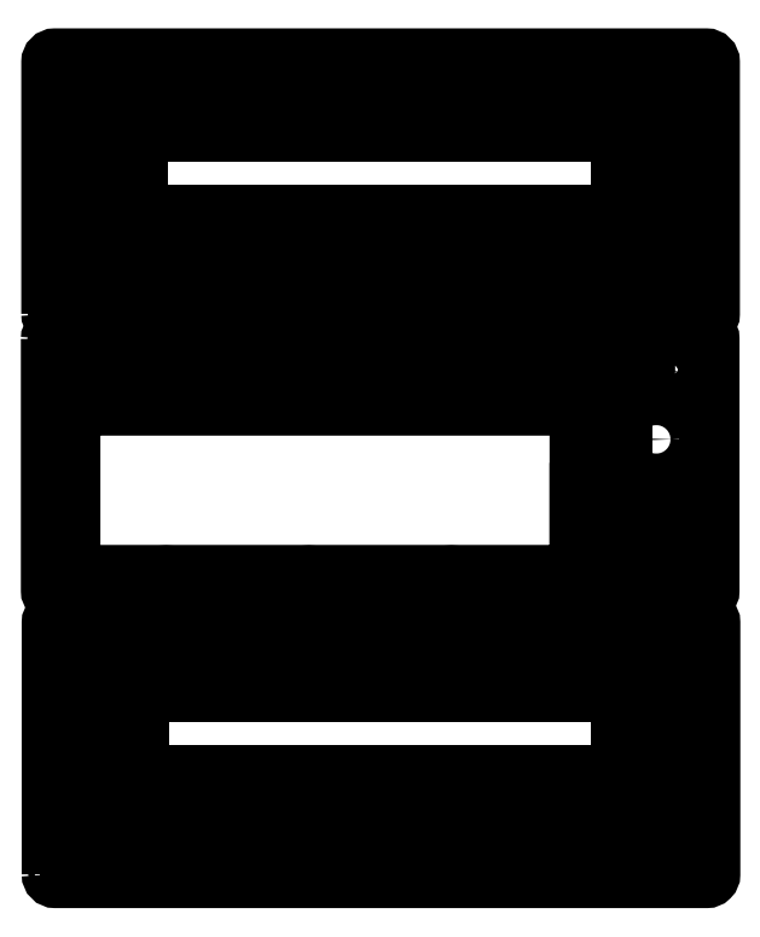
<metadata>
{"format":"dxf","ext":"dxf","renderer":"ezdxf+matplotlib","layout":"modelspace","background":"white","min_lineweight":24,"dpi":150}
</metadata>
<code>
0
SECTION
2
ENTITIES
0
CIRCLE
8
0
10
55.12
20
5.999
30
0
40
1.6
210
0
220
0
230
1
0
CIRCLE
8
0
10
314.4
20
320.5
30
0
40
1.6
210
0
220
0
230
1
0
LWPOLYLINE
8
0
90
18
70
1
43
0
10
49.67
20
303.4
10
49.67
20
162.2
42
0.4142
10
51.67
20
160.2
10
416.7
20
160.2
42
0.4143
10
418.7
20
162.2
10
418.7
20
303.4
42
0.4142
10
416.7
20
305.4
10
382.7
20
305.4
10
382.7
20
280.6
10
373.5
20
280.6
10
373.5
20
291
10
379.6
20
291
10
379.6
20
305.4
10
102.1
20
305.4
42
0.3948
10
95.15
20
298.8
42
-0.9354
10
79.19
20
298.8
42
0.3948
10
72.2
20
305.4
10
51.67
20
305.4
42
0.4141
0
LWPOLYLINE
8
0
90
8
70
1
43
0
10
49.88
20
317.5
42
0.4142
10
51.88
20
315.5
10
416.9
20
315.5
42
0.4142
10
418.9
20
317.5
10
418.9
20
458.7
42
0.4142
10
416.9
20
460.7
10
51.88
20
460.7
42
0.4142
10
49.88
20
458.7
0
LWPOLYLINE
8
0
90
6
70
1
43
0
10
60.39
20
266.1
10
60.39
20
170.9
10
346.1
20
170.9
10
346.1
20
194.2
42
2.522
10
346.1
20
198.3
10
346.1
20
266.1
0
CIRCLE
8
0
10
95.47
20
404.5
30
0
40
1.6
210
0
220
0
230
1
0
LWPOLYLINE
8
0
90
8
70
1
43
0
10
50.12
20
2.999
42
0.4142
10
52.12
20
0.9987
10
417.2
20
0.9987
42
0.4142
10
419.2
20
2.999
10
419.2
20
144.2
42
0.4142
10
417.2
20
146.2
10
52.12
20
146.2
42
0.4142
10
50.12
20
144.2
0
LWPOLYLINE
8
0
90
6
70
1
43
0
10
269.9
20
275.7
10
346.1
20
275.7
10
346.1
20
285.5
42
2.522
10
346.1
20
289.6
10
346.1
20
294.7
10
269.9
20
294.7
0
CIRCLE
8
0
10
234.6
20
141.2
30
0
40
1.6
210
0
220
0
230
1
0
CIRCLE
8
0
10
54.67
20
300.4
30
0
40
1.6
210
0
220
0
230
1
0
CIRCLE
8
0
10
314.6
20
141.2
30
0
40
1.6
210
0
220
0
230
1
0
CIRCLE
8
0
10
413.7
20
232.8
30
0
40
1.6
210
0
220
0
230
1
0
CIRCLE
8
0
10
194.2
20
167.7
30
0
40
3
210
0
220
0
230
1
0
CIRCLE
8
0
10
354.2
20
297.9
30
0
40
3
210
0
220
0
230
1
0
CIRCLE
8
0
10
154.2
20
165.2
30
0
40
1.6
210
0
220
0
230
1
0
CIRCLE
8
0
10
54.67
20
232.8
30
0
40
1.6
210
0
220
0
230
1
0
CIRCLE
8
0
10
179.2
20
278.4
30
0
40
3
210
0
220
0
230
1
0
CIRCLE
8
0
10
234.4
20
320.5
30
0
40
1.6
210
0
220
0
230
1
0
CIRCLE
8
0
10
274.2
20
297.9
30
0
40
3
210
0
220
0
230
1
0
CIRCLE
8
0
10
413.7
20
165.2
30
0
40
1.6
210
0
220
0
230
1
0
CIRCLE
8
0
10
55.12
20
141.2
30
0
40
1.6
210
0
220
0
230
1
0
CIRCLE
8
0
10
234.2
20
165.2
30
0
40
1.6
210
0
220
0
230
1
0
CIRCLE
8
0
10
234.6
20
5.999
30
0
40
1.6
210
0
220
0
230
1
0
CIRCLE
8
0
10
313.9
20
425.4
30
0
40
1.6
210
0
220
0
230
1
0
CIRCLE
8
0
10
114.1
20
55.41
30
0
40
1.6
210
0
220
0
230
1
0
CIRCLE
8
0
10
234.4
20
455.7
30
0
40
1.6
210
0
220
0
230
1
0
CIRCLE
8
0
10
354.2
20
167.7
30
0
40
3
210
0
220
0
230
1
0
CIRCLE
8
0
10
413.9
20
320.5
30
0
40
1.6
210
0
220
0
230
1
0
CIRCLE
8
0
10
274.2
20
167.7
30
0
40
3
210
0
220
0
230
1
0
CIRCLE
8
0
10
395.1
20
285.1
30
0
40
11
210
0
220
0
230
1
0
CIRCLE
8
0
10
413.9
20
388.1
30
0
40
1.6
210
0
220
0
230
1
0
CIRCLE
8
0
10
95.7
20
90.03
30
0
40
1.6
210
0
220
0
230
1
0
CIRCLE
8
0
10
153.9
20
425.4
30
0
40
1.6
210
0
220
0
230
1
0
CIRCLE
8
0
10
314.2
20
300.4
30
0
40
1.6
210
0
220
0
230
1
0
CIRCLE
8
0
10
54.88
20
455.7
30
0
40
1.6
210
0
220
0
230
1
0
LWPOLYLINE
8
0
90
4
70
1
43
0
10
369.9
20
266.1
10
350.6
20
266.1
10
350.6
20
228
10
369.9
20
228
0
LWPOLYLINE
8
0
90
4
70
1
43
0
10
260.4
20
275.7
10
184.2
20
275.7
10
184.2
20
294.7
10
260.4
20
294.7
0
LWPOLYLINE
8
0
90
12
70
1
43
0
10
369.5
20
105.4
10
317.3
20
105.4
10
317.3
20
115.9
10
377.5
20
115.9
10
377.5
20
43.98
10
90.7
20
43.98
10
90.7
20
115.9
10
296.3
20
115.9
10
296.3
20
105.4
10
98.7
20
105.4
10
98.7
20
58.41
10
369.5
20
58.41
0
CIRCLE
8
0
10
314.4
20
455.7
30
0
40
1.6
210
0
220
0
230
1
0
CIRCLE
8
0
10
154.1
20
110.9
30
0
40
1.6
210
0
220
0
230
1
0
CIRCLE
8
0
10
54.88
20
320.5
30
0
40
1.6
210
0
220
0
230
1
0
LWPOLYLINE
8
0
90
4
70
1
43
0
10
408.7
20
11.5
10
408.7
20
135.7
10
60.62
20
135.7
10
60.62
20
11.5
0
CIRCLE
8
0
10
354.1
20
55.41
30
0
40
1.6
210
0
220
0
230
1
0
CIRCLE
8
0
10
154.4
20
320.5
30
0
40
1.6
210
0
220
0
230
1
0
CIRCLE
8
0
10
113.9
20
369.9
30
0
40
1.6
210
0
220
0
230
1
0
LWPOLYLINE
8
0
90
4
70
1
43
0
10
60.38
20
450.2
10
60.38
20
326
10
408.4
20
326
10
408.4
20
450.2
0
LWPOLYLINE
8
0
90
6
70
1
43
0
10
174.6
20
294.7
10
174.6
20
275.7
10
102.2
20
275.7
10
102
20
275.4
42
-2.859
10
98.49
20
276.7
10
98.49
20
294.7
0
LWPOLYLINE
8
0
90
4
70
1
43
0
10
79.39
20
294.7
10
79.39
20
275.7
10
60.39
20
275.7
10
60.39
20
294.7
0
CIRCLE
8
0
10
233.9
20
425.4
30
0
40
1.6
210
0
220
0
230
1
0
LWPOLYLINE
8
0
90
12
70
1
43
0
10
369.2
20
372.9
10
369.2
20
419.9
10
309.1
20
419.9
10
309.1
20
430.4
10
377.2
20
430.4
10
377.2
20
358.4
10
90.47
20
358.4
10
90.47
20
430.4
10
296.1
20
430.4
10
296.1
20
419.9
10
98.47
20
419.9
10
98.47
20
372.9
0
LWPOLYLINE
8
0
90
11
70
1
43
0
10
408.2
20
189.9
10
408.2
20
170.8
10
349.6
20
170.8
10
349.6
20
189.9
10
369.2
20
189.9
10
369.2
20
189.9
10
369.2
20
208.9
10
389
20
208.9
10
389
20
189.9
10
389
20
189.9
10
389
20
189.9
0
CIRCLE
8
0
10
154.4
20
455.7
30
0
40
1.6
210
0
220
0
230
1
0
CIRCLE
8
0
10
114.2
20
167.7
30
0
40
3
210
0
220
0
230
1
0
CIRCLE
8
0
10
411.2
20
202.8
30
0
40
3
210
0
220
0
230
1
0
CIRCLE
8
0
10
314.6
20
5.999
30
0
40
1.6
210
0
220
0
230
1
0
LINE
8
0
10
408
20
189.9
30
0
11
408
21
189.9
31
0
0
CIRCLE
8
0
10
353.9
20
369.9
30
0
40
1.6
210
0
220
0
230
1
0
CIRCLE
8
0
10
57.17
20
202.8
30
0
40
3
210
0
220
0
230
1
0
CIRCLE
8
0
10
372.2
20
404.5
30
0
40
1.6
210
0
220
0
230
1
0
CIRCLE
8
0
10
389
20
247.1
30
0
40
9
210
0
220
0
230
1
0
CIRCLE
8
0
10
154.6
20
141.2
30
0
40
1.6
210
0
220
0
230
1
0
CIRCLE
8
0
10
411.2
20
267.8
30
0
40
3
210
0
220
0
230
1
0
CIRCLE
8
0
10
194.2
20
297.9
30
0
40
3
210
0
220
0
230
1
0
CIRCLE
8
0
10
154.2
20
300.4
30
0
40
1.6
210
0
220
0
230
1
0
CIRCLE
8
0
10
414.2
20
73.61
30
0
40
1.6
210
0
220
0
230
1
0
CIRCLE
8
0
10
413.9
20
455.7
30
0
40
1.6
210
0
220
0
230
1
0
CIRCLE
8
0
10
413.7
20
300.4
30
0
40
1.6
210
0
220
0
230
1
0
CIRCLE
8
0
10
234.2
20
300.4
30
0
40
1.6
210
0
220
0
230
1
0
CIRCLE
8
0
10
234.1
20
110.9
30
0
40
1.6
210
0
220
0
230
1
0
CIRCLE
8
0
10
414.2
20
141.2
30
0
40
1.6
210
0
220
0
230
1
0
CIRCLE
8
0
10
54.67
20
165.2
30
0
40
1.6
210
0
220
0
230
1
0
CIRCLE
8
0
10
57.17
20
267.8
30
0
40
3
210
0
220
0
230
1
0
CIRCLE
8
0
10
154.6
20
5.999
30
0
40
1.6
210
0
220
0
230
1
0
CIRCLE
8
0
10
314.2
20
165.2
30
0
40
1.6
210
0
220
0
230
1
0
CIRCLE
8
0
10
114.2
20
297.9
30
0
40
3
210
0
220
0
230
1
0
CIRCLE
8
0
10
54.88
20
388.1
30
0
40
1.6
210
0
220
0
230
1
0
CIRCLE
8
0
10
372.5
20
90.03
30
0
40
1.6
210
0
220
0
230
1
0
CIRCLE
8
0
10
55.12
20
73.61
30
0
40
1.6
210
0
220
0
230
1
0
CIRCLE
8
0
10
414.2
20
5.999
30
0
40
1.6
210
0
220
0
230
1
0
ENDSEC
0
EOF

</code>
